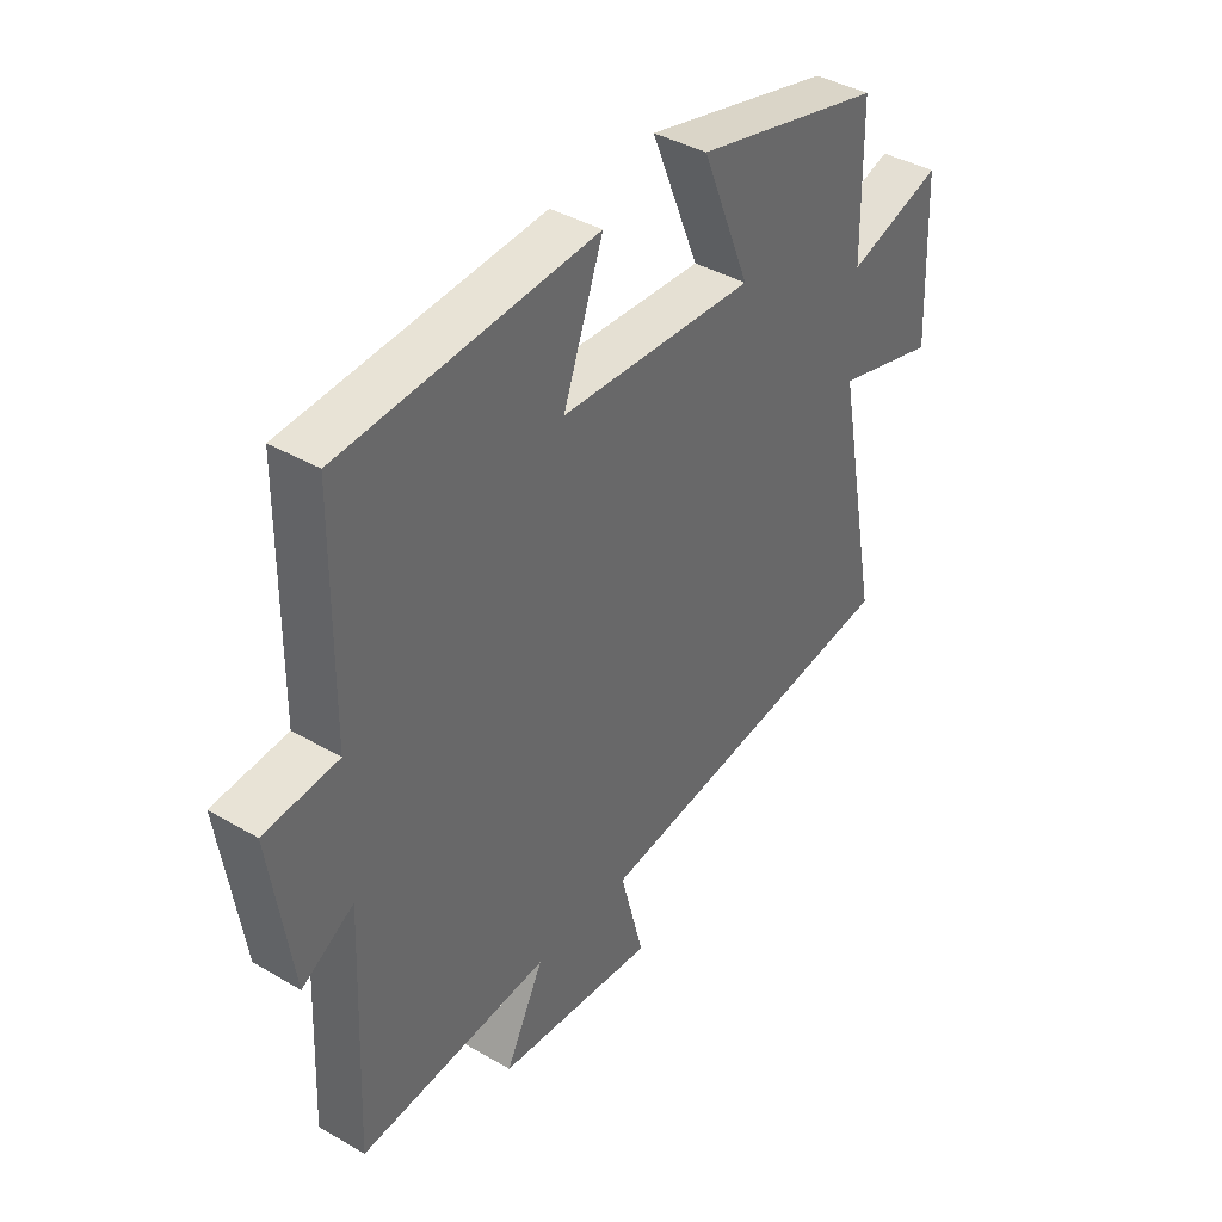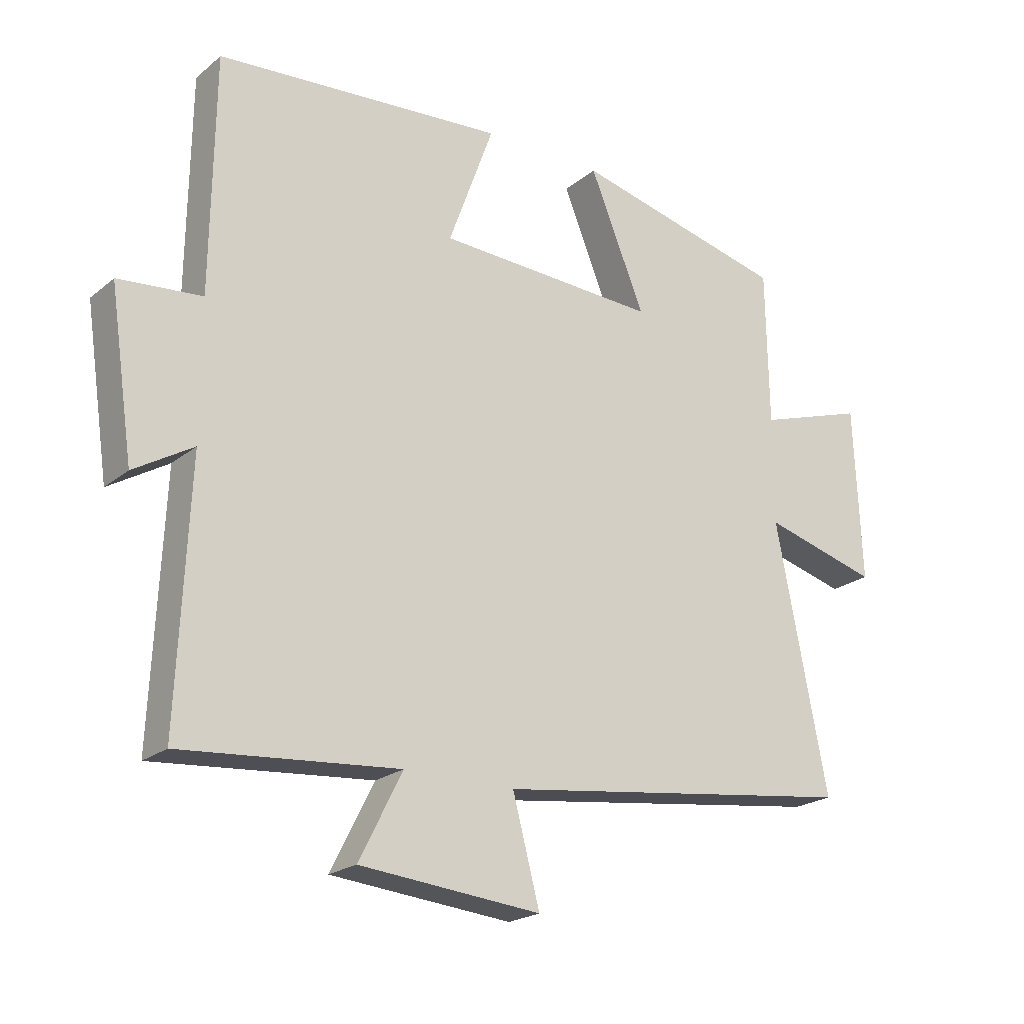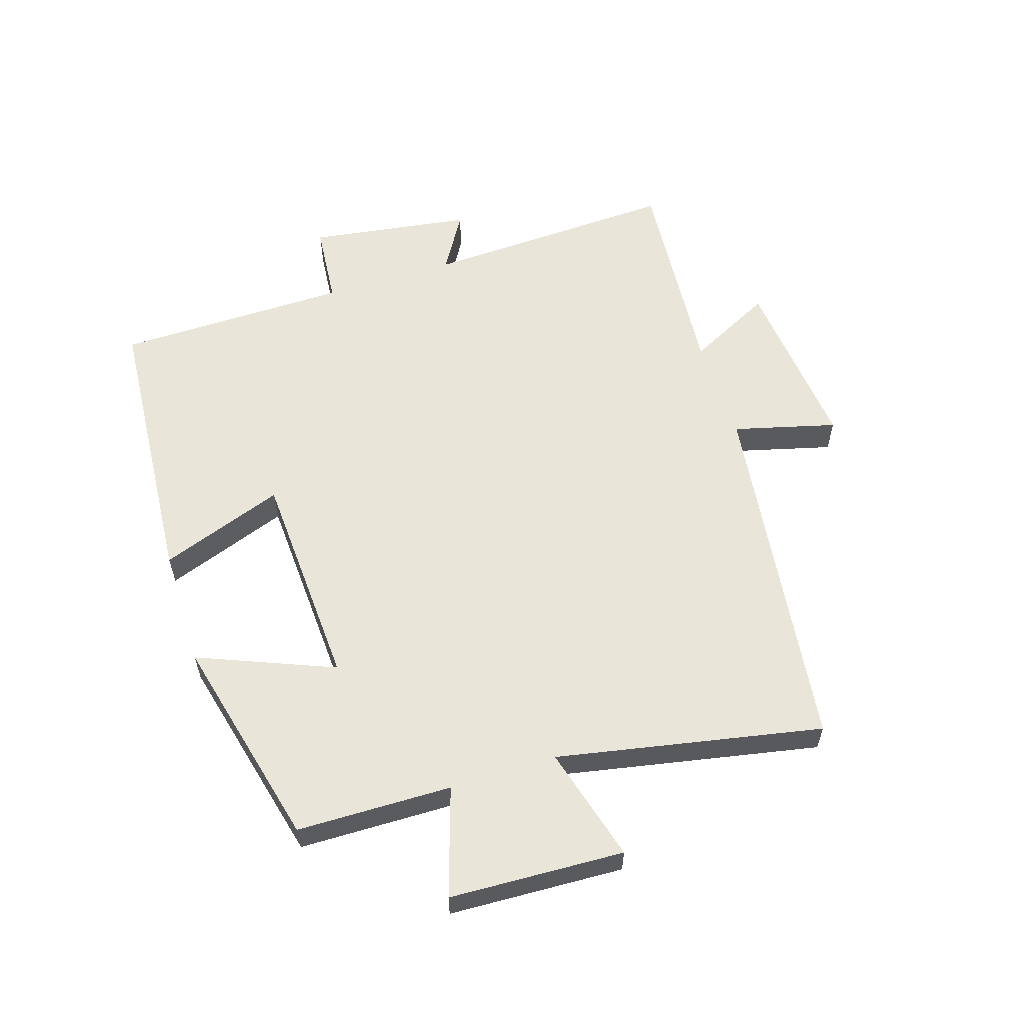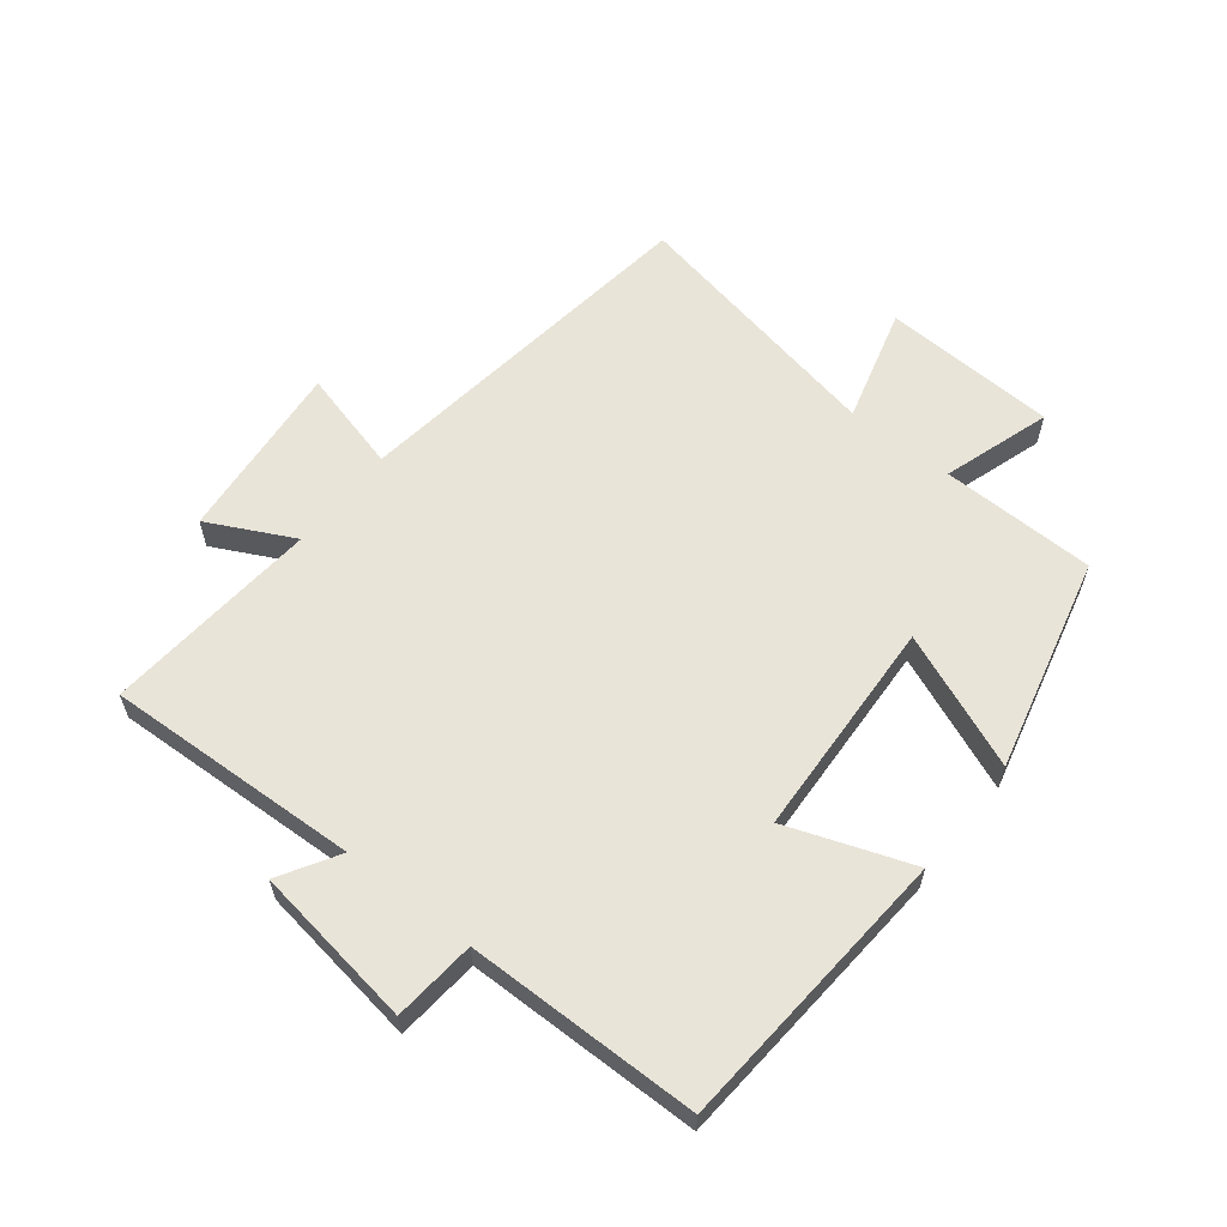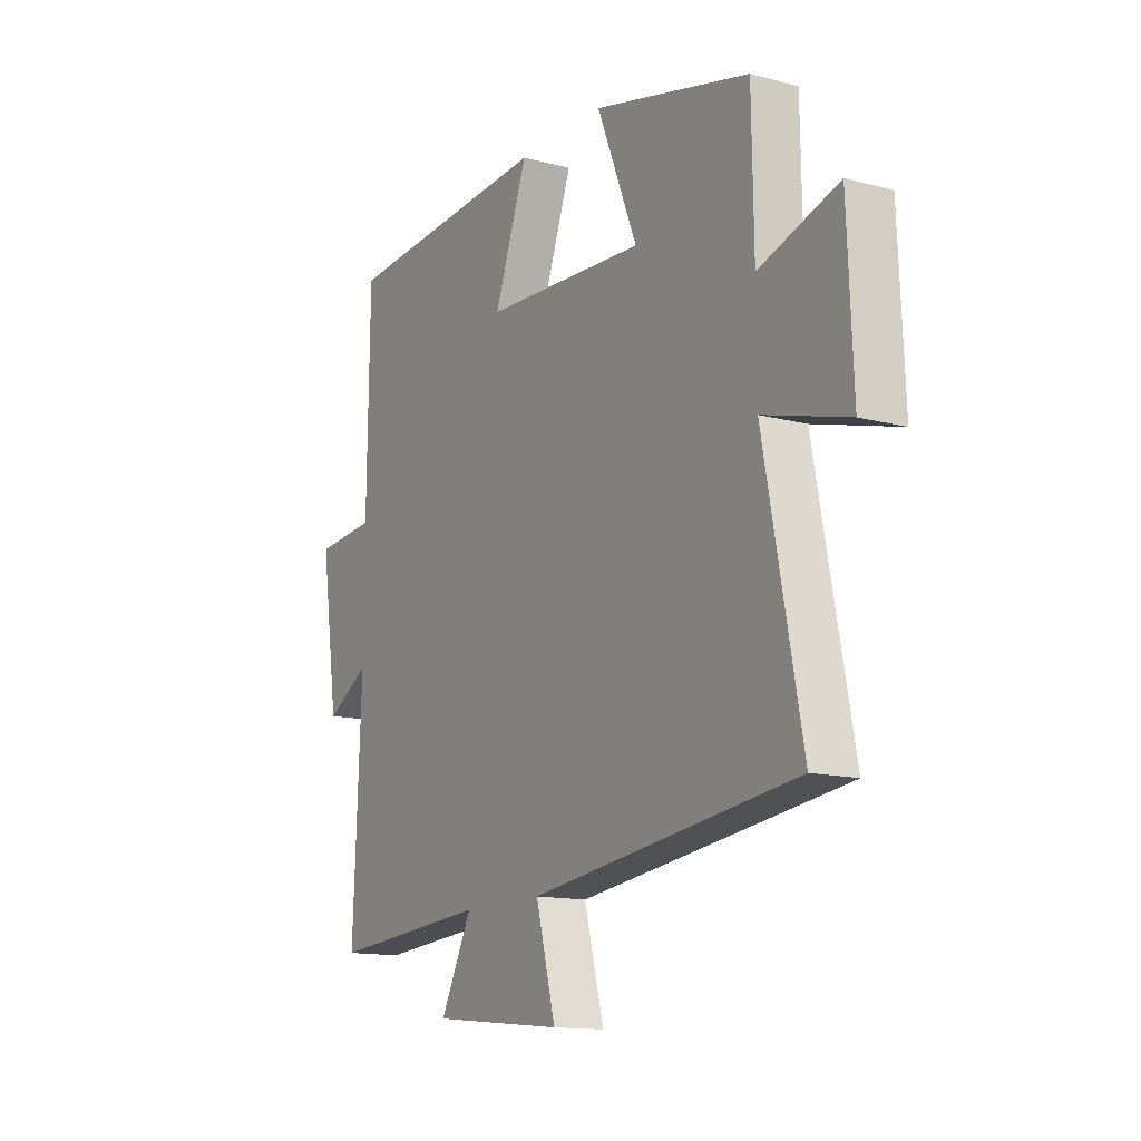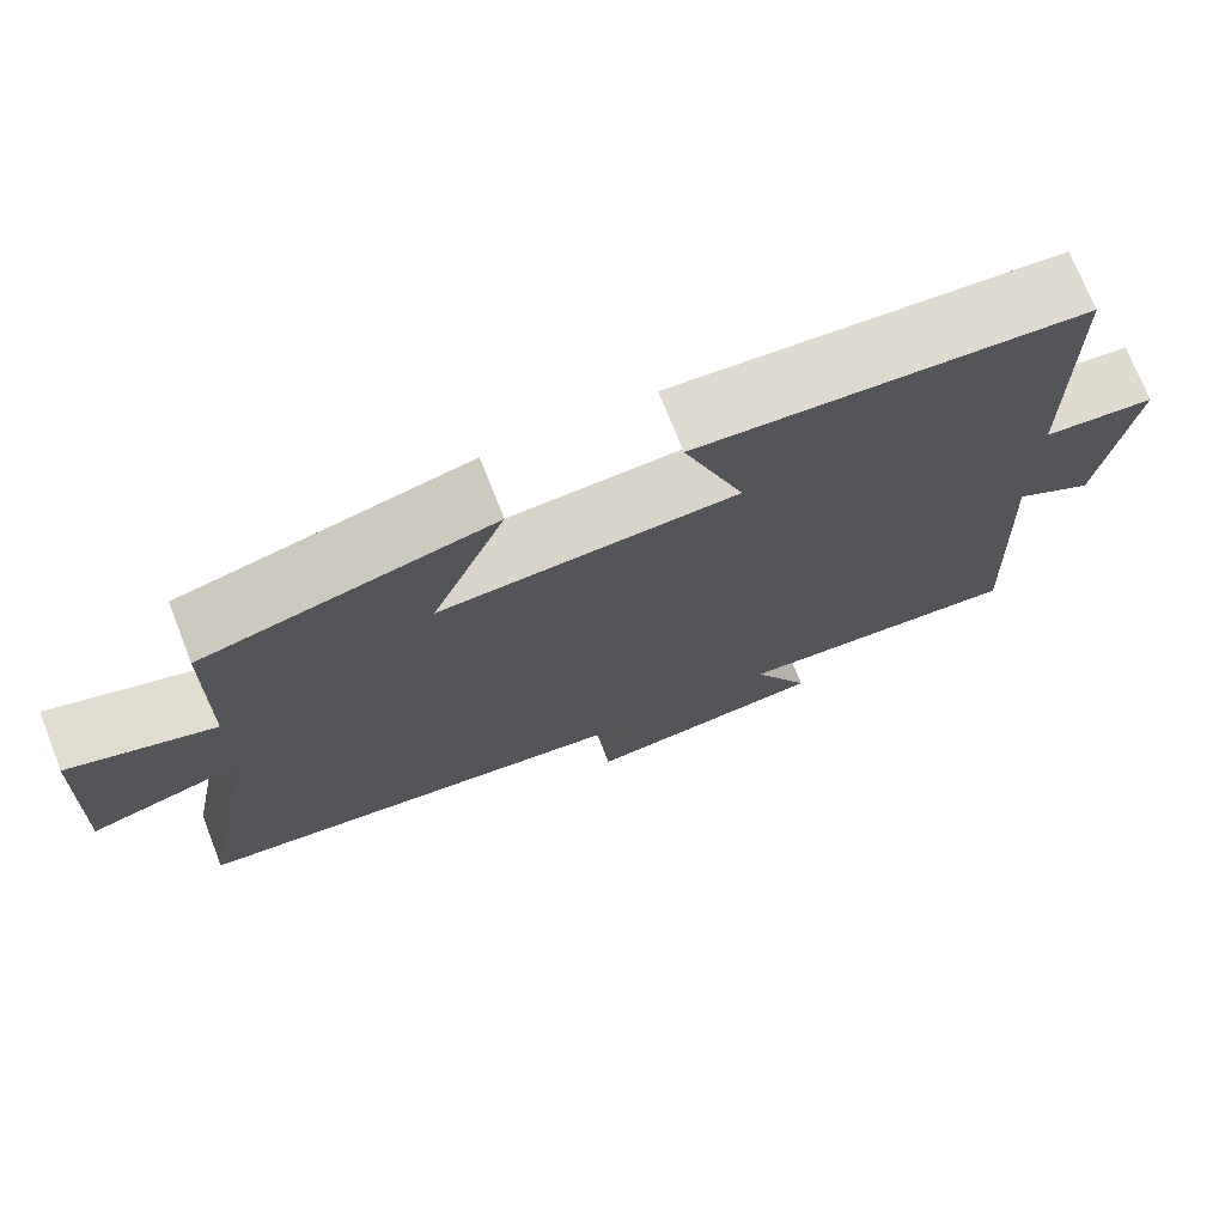
<metadata>
{"format":"obj","ext":"obj","renderer":"f3d","projection":"perspective","resolution":1024,"background":"white","views":[{"elev":40.0,"azim":-54.2,"up":"+Z"},{"elev":-21.3,"azim":-35.5,"up":"+Z"},{"elev":58.4,"azim":72.4,"up":"+Y"},{"elev":60.5,"azim":-51.6,"up":"+Y"},{"elev":-13.6,"azim":59.2,"up":"+Z"},{"elev":73.1,"azim":158.5,"up":"+Z"}]}
</metadata>
<code>
v 0.496 0.07 0.416
v 0.5 0.07 0.169
v 0.672 0.07 0.224
v 0.684 0.07 -0.054
v 0.5 0.07 -0.003
v 0.582 0.07 -0.425
v 0.003 0.07 -0.5
v 0.046 0.07 -0.664
v -0.242 0.07 -0.636
v -0.173 0.07 -0.5
v -0.518 0.07 -0.528
v -0.5 0.07 -0.121
v -0.594 0.07 -0.177
v -0.632 0.07 0.083
v -0.5 0.07 0.095
v -0.495 0.07 0.467
v -0.037 0.07 0.5
v -0.109 0.07 0.302
v 0.243 0.07 0.284
v 0.155 0.07 0.5
v 0.496 0 0.416
v 0.5 0 0.169
v 0.672 0 0.224
v 0.684 0 -0.054
v 0.5 0 -0.003
v 0.582 0 -0.425
v 0.003 0 -0.5
v 0.046 0 -0.664
v -0.242 0 -0.636
v -0.173 0 -0.5
v -0.518 0 -0.528
v -0.5 0 -0.121
v -0.594 0 -0.177
v -0.632 0 0.083
v -0.5 0 0.095
v -0.495 0 0.467
v -0.037 0 0.5
v -0.109 0 0.302
v 0.243 0 0.284
v 0.155 0 0.5
f 19 20 1 2
f 18 19 2
f 15 16 17 18
f 15 18 2
f 12 13 14 15
f 12 15 2
f 10 11 12 2
f 7 8 9 10
f 5 6 7 10
f 5 10 2 3
f 3 4 5
f 22 21 40 39
f 22 39 38
f 38 37 36 35
f 22 38 35
f 35 34 33 32
f 22 35 32
f 22 32 31 30
f 30 29 28 27
f 30 27 26 25
f 23 22 30 25
f 25 24 23
f 1 21 22 2
f 2 22 23 3
f 3 23 24 4
f 4 24 25 5
f 5 25 26 6
f 6 26 27 7
f 7 27 28 8
f 8 28 29 9
f 9 29 30 10
f 10 30 31 11
f 11 31 32 12
f 12 32 33 13
f 13 33 34 14
f 14 34 35 15
f 15 35 36 16
f 16 36 37 17
f 17 37 38 18
f 18 38 39 19
f 19 39 40 20
f 20 40 21 1

</code>
